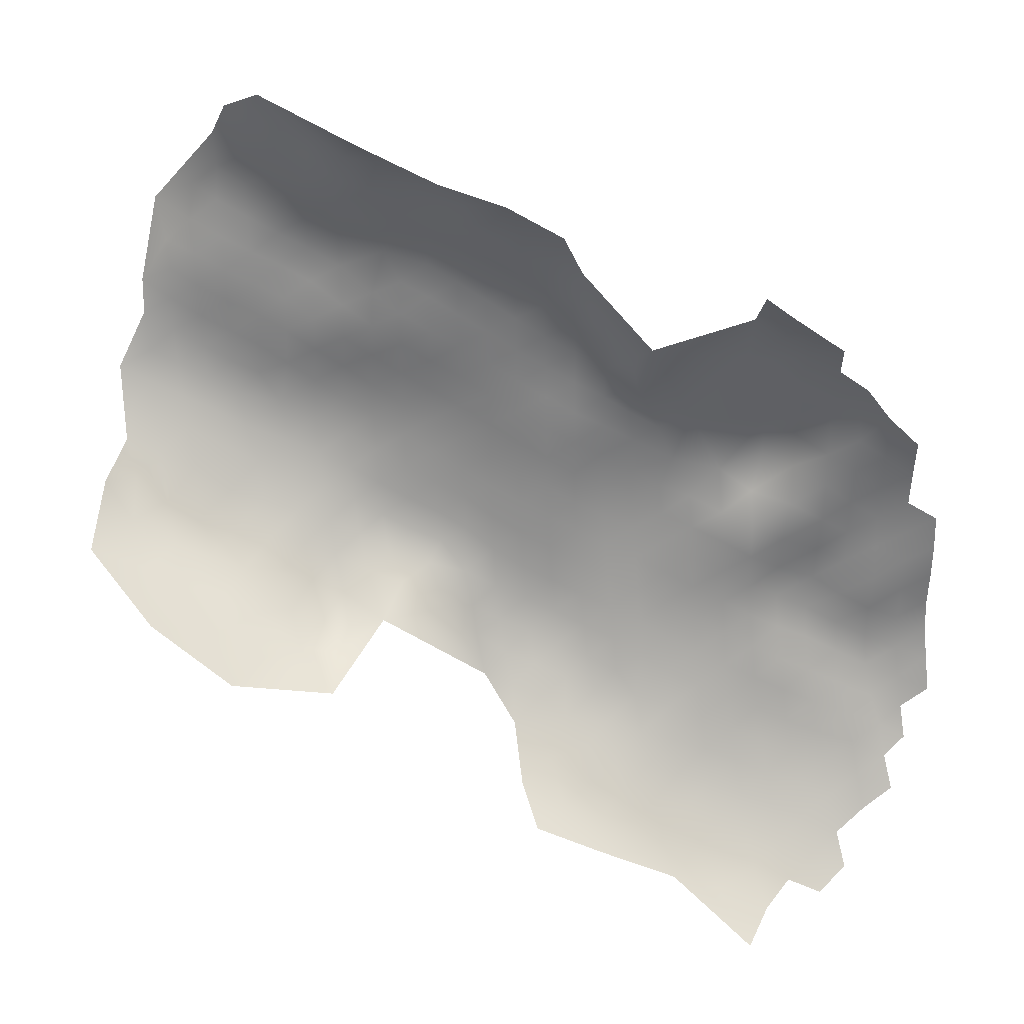
<metadata>
{"format":"obj","ext":"obj","renderer":"f3d","projection":"perspective","resolution":1024,"background":"white","views":[{"elev":30.8,"azim":159.8,"up":"+Y"}]}
</metadata>
<code>
v 57 692.3 86.1
v 57.01 696.3 86.16
v 53.76 694.3 84.45
v 53.79 698.4 84.19
v 50.59 696.4 82.75
v 50.56 692.3 82.8
v 53.74 690.1 84.36
v 50.58 688 82.49
v 53.77 685.9 83.85
v 56.96 688 85.65
v 47.43 690.1 80.71
v 47.43 694.3 80.86
v 44.28 692.2 79.01
v 44.28 688 78.91
v 41.13 690.2 77.31
v 41.12 686 77.2
v 44.27 683.8 78.72
v 47.43 685.8 80.55
v 47.42 681.6 80.05
v 50.59 683.6 81.98
v 60.21 690.2 87.9
v 60.23 694.3 88
v 53.77 681.8 83.22
v 57.02 683.7 84.93
v 47.49 698.6 81.02
v 50.61 700.6 82.68
v 41.12 694.3 77.64
v 37.92 692.4 75.87
v 37.92 688.3 75.72
v 44.28 696.4 79.23
v 44.34 700.5 79.28
v 41.08 698.4 77.88
v 57 700.4 85.85
v 60.15 698.5 87.9
v 47.54 702.8 81.07
v 47.57 707 81.13
v 47.61 711.3 80.57
v 44.54 709.1 79.11
v 44.63 713.2 77.6
v 41.55 711.1 76.5
v 41.49 706.9 77.46
v 44.48 704.8 79.42
v 50.66 704.9 82.59
v 50.67 709.2 82.63
v 47.71 715.3 79.14
v 50.73 713.5 81.96
v 53.94 711.2 84.47
v 53.83 707 84.29
v 37.92 696.4 76.21
v 34.66 694.7 74.65
v 34.7 698.7 74.25
v 31.21 696.4 72.32
v 31.67 692.5 73.61
v 34.63 690.6 74.73
v 31.19 688.6 73.41
v 34.63 686.5 74.92
v 57.05 679.6 84.16
v 53.75 677.9 82.56
v 50.52 679.9 81.45
v 56.92 675.6 83.07
v 60.33 677.5 84.91
v 60.27 681.5 85.93
v 53.78 702.5 83.99
v 41.34 702.6 77.75
v 41.1 681.8 76.95
v 44.28 679.7 78.26
v 41.08 677.8 76.51
v 44.29 675.5 77.7
v 47.47 677.5 79.46
v 37.92 700.5 76.15
v 38.3 704.7 75.74
v 38.75 708.6 75.15
v 38.59 712.8 72.47
v 35.47 706 72.66
v 60.09 702.6 87.71
v 56.95 704.6 85.88
v 56.76 708.6 86.1
v 59.84 706.9 87.97
v 63.14 705 89.83
v 63.19 700.7 89.46
v 63.22 696.6 89.99
v 66.36 698.8 91.27
v 66.33 702.9 91.3
v 66.48 694.4 91.63
v 69.57 696.7 92.95
v 69.44 701 93.13
v 69.43 705.3 93.48
v 72.52 698.8 94.71
v 72.51 703 94.8
v 72.55 707 95.21
v 75.66 700.6 96.44
v 75.75 704.6 96.59
v 75.76 708.6 96.86
v 78.92 702.4 98.17
v 78.95 706.4 98.33
v 75.67 696.5 96.1
v 78.82 698.4 97.72
v 82.11 700.4 99.43
v 82.05 704.5 99.97
v 81.7 708.3 100.3
v 85.24 702.5 101.1
v 69.45 709.4 94.13
v 66.31 707.6 92.22
v 82.07 696.2 98.43
v 78.78 694.3 96.91
v 66.33 711.8 92.84
v 63 709.8 90.62
v 72.55 711 95.65
v 78.94 710.4 99.01
v 60.18 685.8 86.89
v 63.45 683.4 87.7
v 63.41 687.6 89.1
v 75.77 712.7 97.54
v 37.93 683.9 75.87
v 34.65 681.9 74.9
v 37.93 679.8 75.71
v 81.75 711.6 101.4
v 78.95 714.5 100
v 50.6 675.8 80.75
v 85.49 694.1 98.79
v 82.07 692.4 97.01
v 78.56 690.6 95.56
v 82.05 688.6 95.05
v 78.33 686.5 93.67
v 82.12 684.4 92.68
v 85.89 686.4 94.43
v 85.76 690.3 96.82
v 85.1 697.9 99.93
v 88.85 695.8 100.9
v 63.4 692.1 89.89
v 47.54 673.1 78.91
v 66.82 685 89.93
v 66.77 689.3 91.19
v 66.89 680.9 88.18
v 70.3 682.4 89.85
v 70.35 686.6 91.63
v 70.56 691.3 93.24
v 63.45 679.5 86.42
v 63.49 675.5 84.57
v 66.89 677.2 86.19
v 72.69 695 94.79
v 32.64 701.2 71.1
v 35.14 702.5 73.97
v 31.92 704.4 66.63
v 70.52 678.6 87.69
v 66.83 673.4 84.24
v 70.5 674.9 85.44
v 63.07 714.1 90.56
v 66.46 715.9 92.47
v 69.57 713.5 94.57
v 41.04 673.6 76.05
v 37.75 675.9 75.3
v 72.67 715.4 96.38
v 72.73 719.5 96.8
v 69.62 717.7 94.5
v 75.78 717.2 98.6
v 75.49 721.2 98.82
v 78.26 719 100.5
v 75.78 725.7 98.86
v 72.85 723.4 96.38
v 34.57 677.9 74.44
v 44.9 717.2 75.79
v 41.82 714.5 74.56
v 28.56 690.8 71.88
v 24.79 692.2 70.32
v 26.64 686.2 71.48
v 58.45 712.5 87.19
v 60.46 716.5 88.06
v 57.27 717.3 85.55
v 54.02 715.4 83.75
v 54.01 719.7 82.07
v 50.91 717.4 80.7
v 50.99 720.9 78.59
v 48.17 718.7 77.51
v 48.1 722.7 72.54
v 70.12 721 94.46
v 69.79 724.8 93.28
v 72.57 728.1 94.49
v 69.41 728.4 91.51
v 66.58 725.1 89.86
v 71.83 732.6 91.59
v 66.61 728.6 87.96
v 63.89 722.2 88.44
v 66.83 720.8 91.66
v 63.57 725.9 86.06
v 63.51 729.5 80.31
v 34.38 674 73.67
v 31.11 676.3 72.68
v 31.06 672.2 71.74
v 34.36 669.8 72.79
v 37.67 671.6 74.58
v 31.07 668.2 70.84
v 34.36 665.7 71.63
v 37.65 667.4 73.64
v 37.64 663.3 72.53
v 34.34 661.7 70.42
v 37.62 659.2 71.02
v 40.93 660.9 72.97
v 40.94 664.9 74.6
v 40.95 669.1 75.47
v 44.31 666.7 76
v 44.3 670.9 76.96
v 44.32 662.6 74.68
v 47.76 664.3 76.19
v 47.71 668.3 77.72
v 50.9 666.1 77.57
v 51.36 670.4 79.33
v 31.06 664 69.75
v 27.74 670.6 70.01
v 27.74 674.6 70.75
v 24.37 672.7 68.98
v 24.37 668.6 68.4
v 27.75 666.4 69.45
v 24.4 676.7 69.63
v 24.57 680.9 70.44
v 21.03 678.9 68.2
v 20.98 675 67.68
v 17.63 677.3 66.2
v 17.73 673.1 65.87
v 20.95 670.8 67.31
v 17.62 668.8 65.85
v 20.92 666.6 66.82
v 17.59 664.6 65.34
v 20.97 662.4 65.93
v 24.33 664.3 67.68
v 13.97 671 65.54
v 14.06 666.8 65.4
v 14.16 662.8 64.3
v 17.61 660.5 64.25
v 14.14 658.7 62.79
v 17.61 656.4 63.12
v 21.08 658.2 64.79
v 10.56 661 63.4
v 10.62 656.9 61.75
v 14.14 654.6 61.67
v 24.55 659.9 66.45
v 21.09 654.1 63.41
v 24.6 655.8 64.98
v 17.62 652.3 62.03
v 21.12 650.1 61.89
v 24.64 651.8 63.49
v 28.12 657.4 66.91
v 27.93 661.7 68.28
v 14.07 650.5 60.49
v 17.57 648.3 60.43
v 24.76 647.8 61.9
v 21.12 646.1 60.16
v 28.3 653.3 65.24
v 17.39 644.5 58.47
v 21.11 642.2 58.16
v 24.83 643.8 59.89
v 24.91 640 57.18
v 28.68 641.5 58.73
v 28.65 645.4 61.27
v 28.73 637.7 55.18
v 32.67 639.4 56.57
v 32.62 643.1 59.81
v 32.61 646.7 62.4
v 36.81 641.2 57.85
v 36.65 644.5 60.99
v 28.6 649.2 63.25
v 27.85 678.5 71.42
v 13.73 646.7 58.99
v 13.59 642.9 57.07
v 17.37 640.6 56.37
v 13.59 639 54.78
v 17.41 636.7 53.72
v 13.56 634.9 51.97
v 17.45 632.9 50.43
v 21.55 634.7 52.25
v 21.2 638.5 55.61
v 25.05 636.6 54.5
v 10.52 652.8 60.48
v 32.52 650.5 64.71
v 32.61 654.7 67.01
v 36.43 648.1 63.95
v 36.59 651.8 66.67
v 75.46 692.4 95.36
v 55.6 671.7 80.67
v 54.76 667 76.97
v 60.2 673.5 82.88
v 20.77 684.3 70.1
v 17.27 681.5 67.84
v 84.91 706.5 102.3
v 28.01 682.3 71.95
v 10.25 648.8 59.02
v 31.22 659.7 68.52
v 34.53 657.8 68.99
v 31.29 680.2 73.29
v 6.841 658.9 61.93
v 10.41 664.9 64.27
v 6.765 662.8 62.68
v 6.56 667.1 62.66
v 3.21 665.2 60.85
v 3.262 661 60.94
v 31.2 684.3 73.52
v 74.41 672.6 83.32
v 74.42 676.1 86.6
v 74.33 679.8 89.46
v 78.49 673.8 84.16
v 78.38 677.4 88.04
v 70.3 671.2 82.74
v 74.01 669.3 79.7
v 78.54 670.2 78.97
v 78.28 681.4 90.72
v 82.33 679.2 89.29
v 82.45 675.5 85.47
v 82.02 716.1 104.6
v 60.1 725.5 83.64
v 63.48 718.4 89.67
v 32.64 635.8 52.77
v 27.09 633.7 50.99
v 36.4 638.8 55.34
v 41.63 640.5 55.17
v 88.22 691.8 98.28
v 75.07 688.4 93.86
v 9.747 641 55.2
v 9.812 645 57.5
v 5.918 643.4 55.25
v 5.867 639.5 53.02
v 2.248 642.2 52.63
v 9.673 636.9 52.69
v 9.548 633.1 50.1
v 6.005 647.4 57.13
v 6.273 651.2 58.71
v 2.55 649.8 56.6
v 2.44 645.9 54.74
v 40.18 649.4 65.29
v 40.59 646 62.23
v 44.35 658.7 72.64
v 47.83 660.4 74.06
v 50.89 662.6 76.16
v 63.4 671.7 81.66
v 66.83 669.6 81.25
v 3.321 657.1 60.15
v -0.257 659.6 58.95
v -0.2835 655.7 57.83
v 3.15 653.3 58.49
v 6.895 654.8 60.39
v 50.6 657.8 73.93
v 57.33 722 83.45
v 53.91 723.4 79.78
v 41.3 718.1 71.72
v -3.786 658.3 57.19
v -3.762 662.3 58.2
v -3.716 666.2 58.35
v -3.717 670.3 58
v -3.728 674.4 57.88
v -0.4386 668.2 59.32
v -0.5143 672.4 59.33
v -0.337 664 59.47
v -3.833 654.1 56.12
v -0.4365 651.8 56.72
v -3.724 678.7 58.08
v -0.5213 676.4 59.58
v -0.5249 680.6 59.76
v -0.5475 684.9 59.36
v -0.5107 689.5 58.73
v 2.746 678.3 61.45
v 2.737 674.1 61.21
v 2.855 669.9 60.55
v 6.053 671.8 62.84
v 6.017 676 62.87
v 2.735 682.6 61.26
v 6.009 680.5 62.62
v 3.055 693.2 59.92
v 2.703 687.3 60.66
v 6.003 685.2 62.06
v 5.976 689.6 61.83
v 9.289 687.6 63.34
v 9.312 683.2 63.28
v 6.291 693.6 61.73
v 9.187 691.6 63.53
v 6.056 697.4 60.51
v 9.264 695.7 62.73
v 9.442 678.3 63.3
v 12.46 689.5 66.43
v 12.69 685.2 65.96
v 12.24 693.3 65.05
v 40.76 657 70.8
v 44.46 655.3 70.27
v 47.7 656.8 71.62
v 48.33 652.9 69.04
v 9.537 700.1 61.41
v 14.04 675.4 64.92
v 86.24 681.4 90.91
v 86.49 677.4 86.72
v 21.47 631 48.18
v 15.49 686 69.01
v 13.66 631.1 48.75
v 74.2 684.1 91.71
v 37.46 655.1 69.08
v 40.43 642.9 59.19
v -0.5178 647.8 55.31
v 9.563 673.7 63.87
v 9.697 669.4 64.16
v 82.5 672.4 80.75
v 13.17 706 60.75
v 13.15 702.2 62.81
v 9.981 703.6 59.98
v 13.45 697.9 64.25
v 15.89 701.2 64.52
v 16.3 704.7 63.39
v 16.38 708.6 60.68
v 19.64 701.5 66.12
v 19.61 707.2 64.75
v 19.96 711.5 61.29
v 41.71 652.6 68.22
v 44.83 649.3 65.01
v 91.19 677.3 82.95
v 91.13 680.8 88.79
v 53.64 674.1 81.55
v 74.57 729.7 96.88
v 78.84 667.1 73.83
v 84.19 670.5 76.13
v 89.63 687.9 96.4
v 89.53 684.2 92.89
v 60.68 721 86.31
v 70.26 667.5 78.85
v 25.58 629.2 44.17
v 44.83 644.9 60.57
v 63.36 667.9 75.64
v 67.29 666.5 77.8
v 74.25 666.3 75.64
v 13.08 680.4 64.89
v 93.66 685.5 91.29
v 49.56 647.9 62.91
v 86.74 674.3 81.3
v 92.63 674.1 74.83
v 16.35 691.7 67.3
v 72.05 663 69.32
v 84.6 667.4 69
v 97.33 680.4 84.43
v 59.56 670.5 79.41
v 49.51 644.7 57.49
v 69.7 665 74.63
f 353 394 326
f 351 346 345
f 62 138 111
f 65 116 67
f 89 90 87
f 67 116 152
f 50 53 54
f 368 370 369
f 151 67 152
f 371 370 368
f 105 278 122
f 351 349 346
f 430 379 377
f 221 226 227
f 347 346 349
f 114 116 65
f 114 115 116
f 30 31 32
f 102 90 108
f 161 152 116
f 161 116 115
f 121 104 105
f 23 20 59
f 362 395 363
f 99 98 101
f 58 119 412
f 55 54 53
f 64 32 31
f 27 30 32
f 27 32 49
f 24 9 23
f 105 97 96
f 105 104 97
f 27 15 13
f 201 200 199
f 348 350 355
f 58 412 60
f 372 373 375
f 284 99 101
f 284 100 99
f 93 92 95
f 23 58 57
f 91 97 94
f 102 108 150
f 62 61 138
f 19 59 20
f 55 56 54
f 106 102 150
f 106 103 102
f 140 139 146
f 395 362 396
f 13 30 27
f 201 199 203
f 82 81 84
f 82 84 85
f 193 195 194
f 82 80 81
f 4 63 26
f 96 141 278
f 96 278 105
f 228 223 227
f 35 25 26
f 60 57 58
f 192 213 208
f 5 3 4
f 5 6 3
f 202 200 201
f 104 120 128
f 66 19 17
f 369 367 368
f 239 237 231
f 29 54 56
f 29 28 54
f 190 191 187
f 14 13 15
f 14 11 13
f 99 95 94
f 99 94 98
f 58 23 59
f 58 59 119
f 107 103 106
f 359 365 364
f 369 370 373
f 348 347 350
f 28 50 54
f 28 49 50
f 66 68 69
f 14 16 17
f 7 3 6
f 16 14 15
f 94 95 92
f 94 92 91
f 78 76 75
f 289 161 115
f 214 210 262
f 7 9 10
f 24 23 57
f 87 90 102
f 87 102 103
f 241 238 237
f 215 214 262
f 26 63 43
f 26 43 35
f 12 30 13
f 12 13 11
f 29 15 28
f 157 156 158
f 75 34 80
f 124 122 316
f 91 96 97
f 234 235 230
f 52 53 50
f 52 50 51
f 372 369 373
f 337 352 353
f 18 17 19
f 22 2 1
f 193 208 196
f 193 192 208
f 235 231 230
f 235 239 231
f 68 67 151
f 66 65 67
f 66 67 68
f 7 8 9
f 134 140 145
f 244 286 263
f 212 209 211
f 212 213 209
f 292 295 290
f 335 290 295
f 89 86 88
f 86 85 88
f 208 287 196
f 62 24 57
f 62 57 61
f 18 14 17
f 140 134 138
f 291 233 228
f 36 35 43
f 36 42 35
f 70 49 32
f 332 206 204
f 204 201 203
f 205 206 207
f 189 190 187
f 220 221 222
f 87 86 89
f 196 195 193
f 83 80 82
f 34 33 2
f 16 114 65
f 188 161 289
f 188 187 161
f 131 69 68
f 18 19 20
f 65 66 17
f 65 17 16
f 5 4 26
f 5 26 25
f 192 209 213
f 192 189 209
f 34 81 80
f 34 2 22
f 291 228 227
f 243 287 208
f 41 72 71
f 229 230 231
f 28 27 49
f 28 15 27
f 241 240 246
f 132 136 133
f 155 150 153
f 223 221 227
f 223 222 221
f 210 214 211
f 210 211 209
f 44 36 43
f 229 223 228
f 229 224 223
f 188 262 210
f 79 78 75
f 36 44 37
f 36 37 38
f 278 316 122
f 16 15 29
f 187 152 161
f 121 105 122
f 3 1 2
f 348 355 354
f 358 357 367
f 145 135 134
f 350 347 349
f 350 349 361
f 192 190 189
f 218 385 219
f 242 287 243
f 96 88 141
f 96 91 88
f 189 210 209
f 157 154 156
f 79 80 83
f 79 75 80
f 232 237 238
f 121 120 104
f 156 154 153
f 60 61 57
f 92 93 90
f 92 90 89
f 194 199 200
f 232 229 231
f 232 231 237
f 6 8 7
f 93 108 90
f 93 113 108
f 355 356 354
f 189 187 188
f 189 188 210
f 155 154 176
f 155 153 154
f 7 1 3
f 220 212 211
f 120 129 128
f 236 232 238
f 244 235 273
f 224 222 223
f 224 225 222
f 242 243 236
f 77 76 78
f 247 240 245
f 123 122 124
f 127 120 121
f 339 338 325
f 283 218 216
f 5 12 6
f 285 215 262
f 75 76 33
f 75 33 34
f 47 44 48
f 248 238 241
f 222 212 220
f 225 212 222
f 100 109 95
f 100 95 99
f 38 41 42
f 38 42 36
f 234 273 235
f 217 220 211
f 113 109 118
f 33 63 4
f 218 217 216
f 24 10 9
f 24 110 10
f 157 160 154
f 380 198 197
f 109 93 95
f 109 113 93
f 202 201 205
f 25 12 5
f 217 211 214
f 197 198 195
f 197 195 196
f 232 224 229
f 48 44 43
f 204 206 205
f 204 205 201
f 125 123 124
f 195 199 194
f 38 40 41
f 286 244 273
f 77 47 48
f 76 63 33
f 21 22 1
f 69 19 66
f 159 160 157
f 130 22 21
f 363 359 360
f 360 359 355
f 360 355 350
f 123 121 122
f 98 94 97
f 18 11 14
f 18 8 11
f 296 56 55
f 360 350 361
f 289 262 188
f 338 353 326
f 219 217 218
f 296 289 115
f 104 98 97
f 104 128 98
f 147 146 302
f 193 194 190
f 193 190 192
f 244 239 235
f 49 51 50
f 49 70 51
f 76 77 48
f 25 31 30
f 25 30 12
f 147 140 146
f 147 145 140
f 42 64 31
f 10 1 7
f 330 203 198
f 86 83 82
f 86 82 85
f 191 152 187
f 191 151 152
f 315 120 127
f 62 111 110
f 62 110 24
f 64 70 32
f 64 71 70
f 240 237 239
f 240 241 237
f 365 363 376
f 365 359 363
f 245 240 239
f 245 239 244
f 250 251 247
f 242 238 248
f 242 236 238
f 194 200 191
f 194 191 190
f 141 88 85
f 374 372 375
f 327 326 394
f 398 399 403
f 2 33 4
f 2 4 3
f 219 221 220
f 219 220 217
f 29 114 16
f 331 203 330
f 81 34 22
f 276 274 258
f 112 110 111
f 249 250 247
f 249 247 245
f 359 364 356
f 359 356 355
f 362 363 360
f 132 133 112
f 172 46 170
f 337 336 344
f 134 111 138
f 249 263 264
f 117 109 100
f 117 118 109
f 148 107 106
f 148 106 149
f 40 72 41
f 139 138 61
f 139 140 138
f 89 91 92
f 89 88 91
f 136 137 133
f 247 246 240
f 337 353 338
f 114 29 56
f 6 11 8
f 6 12 11
f 219 226 221
f 339 335 338
f 143 51 70
f 352 337 344
f 45 46 172
f 228 230 229
f 281 139 61
f 281 61 60
f 35 42 31
f 35 31 25
f 45 37 46
f 263 286 318
f 263 318 264
f 149 106 150
f 149 150 155
f 130 84 81
f 130 81 22
f 168 148 310
f 265 264 266
f 265 249 264
f 233 230 228
f 167 168 169
f 166 164 165
f 251 246 247
f 399 401 402
f 236 224 232
f 126 123 125
f 143 70 71
f 306 305 301
f 46 37 44
f 416 315 127
f 416 127 126
f 20 23 9
f 135 136 132
f 216 217 214
f 294 295 292
f 294 292 293
f 326 325 338
f 326 324 325
f 41 71 64
f 41 64 42
f 288 196 287
f 288 197 196
f 176 154 160
f 253 254 251
f 263 245 244
f 263 249 245
f 382 340 331
f 331 204 203
f 250 249 265
f 271 250 265
f 171 172 170
f 198 203 199
f 198 199 195
f 395 376 363
f 74 143 71
f 74 71 72
f 131 119 69
f 177 176 160
f 183 310 184
f 183 184 180
f 336 345 344
f 320 317 319
f 399 398 400
f 399 400 384
f 339 273 234
f 134 135 132
f 252 250 271
f 391 136 135
f 334 302 146
f 271 272 252
f 403 399 402
f 225 213 212
f 271 265 267
f 285 262 289
f 285 289 296
f 132 112 111
f 132 111 134
f 181 179 178
f 39 40 38
f 385 226 219
f 383 382 381
f 335 295 336
f 153 150 108
f 153 108 113
f 392 380 197
f 392 197 288
f 87 83 86
f 130 21 112
f 277 275 274
f 405 406 403
f 267 265 266
f 259 256 313
f 69 119 59
f 69 59 19
f 163 40 39
f 233 234 230
f 47 46 44
f 47 170 46
f 269 268 390
f 254 261 246
f 254 246 251
f 357 356 364
f 277 274 276
f 127 123 126
f 127 121 123
f 174 45 172
f 174 172 173
f 164 55 53
f 162 45 174
f 162 39 45
f 317 266 264
f 317 264 318
f 130 112 133
f 405 403 402
f 101 98 128
f 330 198 380
f 330 380 381
f 336 351 345
f 339 290 335
f 339 234 290
f 319 318 324
f 319 317 318
f 110 112 21
f 310 148 149
f 261 254 258
f 261 258 274
f 233 292 290
f 233 290 234
f 236 225 224
f 364 368 367
f 364 367 357
f 163 39 162
f 260 258 257
f 8 20 9
f 8 18 20
f 332 204 331
f 276 258 260
f 375 373 379
f 375 379 401
f 257 254 253
f 257 258 254
f 324 327 319
f 324 326 327
f 382 330 381
f 382 331 330
f 158 156 118
f 335 337 338
f 335 336 337
f 173 171 342
f 173 172 171
f 301 305 299
f 301 299 298
f 177 178 179
f 216 214 215
f 21 1 10
f 21 10 110
f 298 145 147
f 298 299 145
f 268 322 323
f 268 323 390
f 333 334 146
f 291 292 233
f 291 293 292
f 333 139 281
f 333 146 139
f 297 298 147
f 297 147 302
f 255 252 272
f 200 202 151
f 200 151 191
f 48 43 63
f 48 63 76
f 202 68 151
f 202 131 68
f 404 398 403
f 378 370 371
f 252 253 251
f 252 251 250
f 113 118 156
f 113 156 153
f 261 241 246
f 261 248 241
f 362 360 361
f 393 329 260
f 393 260 259
f 293 396 362
f 225 236 243
f 179 180 177
f 179 182 180
f 39 37 45
f 39 38 37
f 434 333 281
f 416 126 417
f 291 396 293
f 315 129 120
f 115 114 56
f 115 56 296
f 342 171 341
f 332 331 340
f 185 180 182
f 185 183 180
f 256 255 311
f 299 135 145
f 299 391 135
f 259 260 257
f 205 207 131
f 205 131 202
f 307 387 306
f 388 270 269
f 307 306 301
f 279 60 412
f 324 318 286
f 256 259 257
f 384 374 375
f 421 329 393
f 269 270 267
f 269 267 268
f 300 298 297
f 376 371 365
f 376 425 371
f 83 103 79
f 83 87 103
f 365 368 364
f 365 371 368
f 268 267 266
f 322 317 320
f 328 277 276
f 321 319 327
f 321 320 319
f 184 310 149
f 294 349 351
f 294 361 349
f 325 324 286
f 325 273 339
f 325 286 273
f 377 379 373
f 256 257 253
f 374 366 372
f 322 268 266
f 322 266 317
f 167 47 77
f 387 386 306
f 155 176 184
f 155 184 149
f 280 207 206
f 300 307 301
f 300 301 298
f 270 271 267
f 270 272 271
f 295 294 351
f 295 351 336
f 79 103 107
f 310 418 168
f 310 183 418
f 378 371 425
f 329 276 260
f 329 328 276
f 418 169 168
f 409 408 328
f 277 408 392
f 277 328 408
f 243 208 213
f 243 213 225
f 411 426 417
f 207 279 412
f 417 386 411
f 255 256 253
f 255 253 252
f 275 242 248
f 391 124 316
f 274 248 261
f 274 275 248
f 133 84 130
f 313 256 311
f 423 419 334
f 369 372 366
f 343 163 162
f 401 399 384
f 401 384 375
f 177 184 176
f 177 180 184
f 314 393 259
f 314 259 313
f 73 40 163
f 73 72 40
f 419 302 334
f 380 392 408
f 380 408 381
f 137 84 133
f 78 79 107
f 293 361 294
f 293 362 361
f 406 404 403
f 406 407 404
f 142 52 51
f 142 51 143
f 377 378 389
f 391 299 305
f 282 283 216
f 282 216 215
f 392 275 277
f 392 288 275
f 424 303 419
f 377 370 378
f 377 373 370
f 309 341 418
f 343 73 163
f 166 55 164
f 280 279 207
f 178 177 160
f 171 170 169
f 308 118 117
f 308 158 118
f 166 285 296
f 166 296 55
f 282 389 283
f 303 302 419
f 303 297 302
f 396 291 227
f 396 227 226
f 166 215 285
f 278 141 137
f 278 137 316
f 425 385 218
f 167 148 168
f 428 387 307
f 282 215 166
f 415 397 304
f 117 100 284
f 436 424 419
f 436 419 423
f 85 84 137
f 85 137 141
f 312 311 255
f 312 255 272
f 435 427 421
f 167 169 170
f 167 170 47
f 275 288 287
f 275 287 242
f 395 396 226
f 395 226 385
f 185 309 418
f 185 418 183
f 78 167 77
f 280 434 279
f 159 178 160
f 159 413 178
f 304 397 300
f 279 434 281
f 279 281 60
f 136 316 137
f 136 391 316
f 283 425 218
f 186 309 185
f 367 369 366
f 367 366 358
f 207 119 131
f 207 412 119
f 397 428 307
f 397 307 300
f 385 376 395
f 385 425 376
f 413 181 178
f 430 377 389
f 415 304 414
f 167 107 148
f 167 78 107
f 341 169 418
f 341 171 169
f 383 381 408
f 383 408 409
f 175 174 173
f 304 297 303
f 304 300 297
f 421 427 409
f 410 387 428
f 306 386 125
f 306 125 305
f 416 417 426
f 305 124 391
f 305 125 124
f 387 411 386
f 424 414 304
f 424 304 303
f 422 333 434
f 73 74 72
f 175 162 174
f 430 401 379
f 431 424 436
f 126 125 386
f 126 386 417
f 164 53 52
f 340 382 383
f 312 272 270
f 378 283 389
f 378 425 283
f 415 428 397
f 142 74 144
f 142 143 74
f 329 421 409
f 329 409 328
f 422 423 334
f 422 334 333
f 159 157 158
f 432 415 414
f 101 128 129
f 181 182 179
f 312 270 388
f 410 433 411
f 410 411 387
f 314 421 393
f 422 436 423
f 427 383 409
f 282 166 165
f 420 312 388
f 186 185 182
f 175 343 162
f 342 341 309
f 280 422 434
f 405 402 401
f 429 410 428
f 431 414 424
f 416 129 315
f 435 421 314
f 415 429 428
f 433 426 411
f 175 173 342
f 144 52 142
f 308 117 284
f 314 313 311
f 186 342 309
f 422 431 436
f 432 429 415
f 144 74 73
f 433 410 429
f 144 406 405
f 308 159 158
f 420 311 312
f 432 414 431
f 186 182 181
f 422 280 340
f 52 165 164
f 282 430 389
f 165 430 282
f 430 405 401
f 144 165 52
f 165 405 430
f 165 144 405
f 332 280 206
f 332 340 280

</code>
